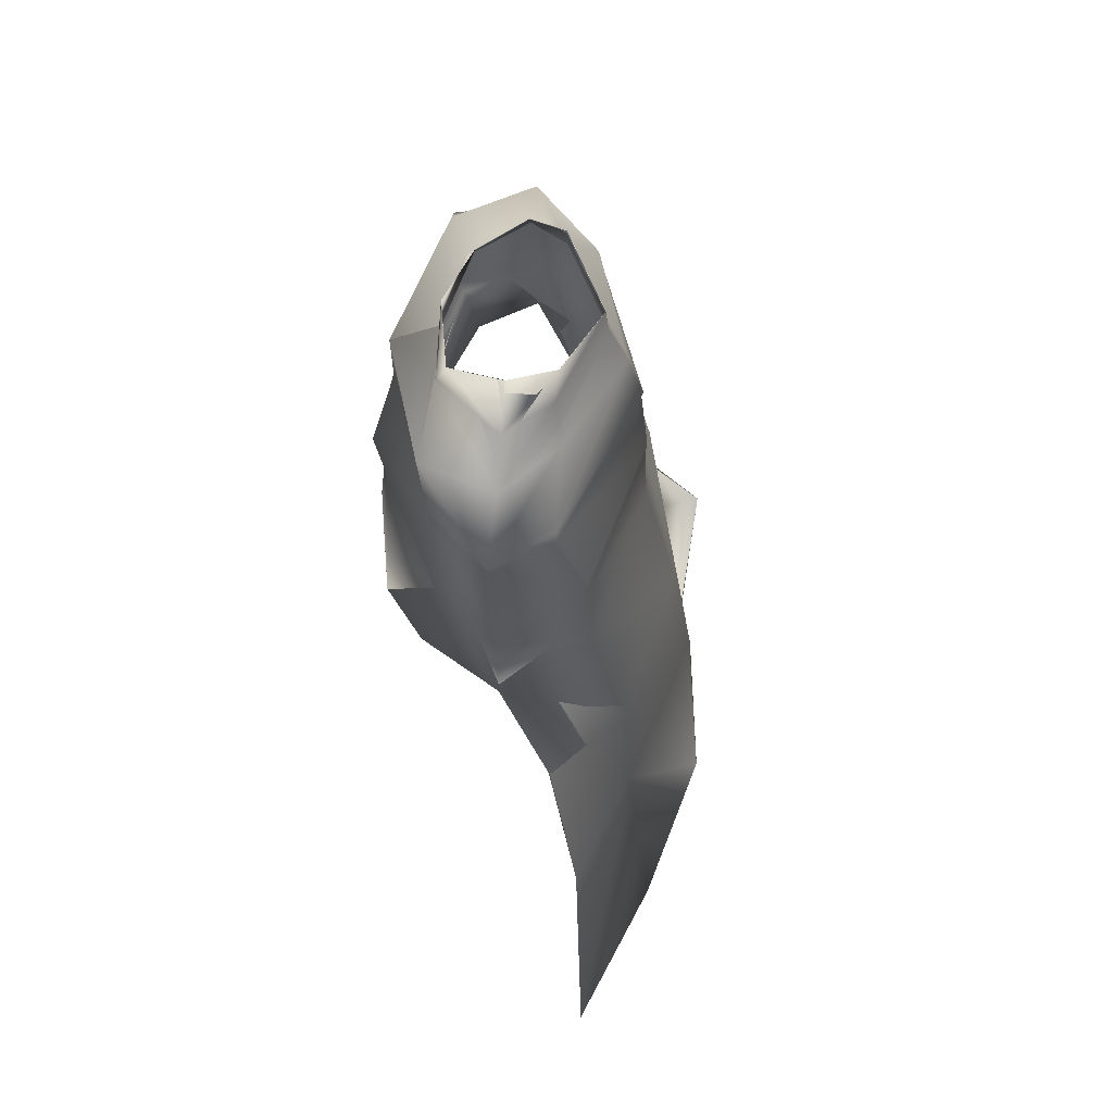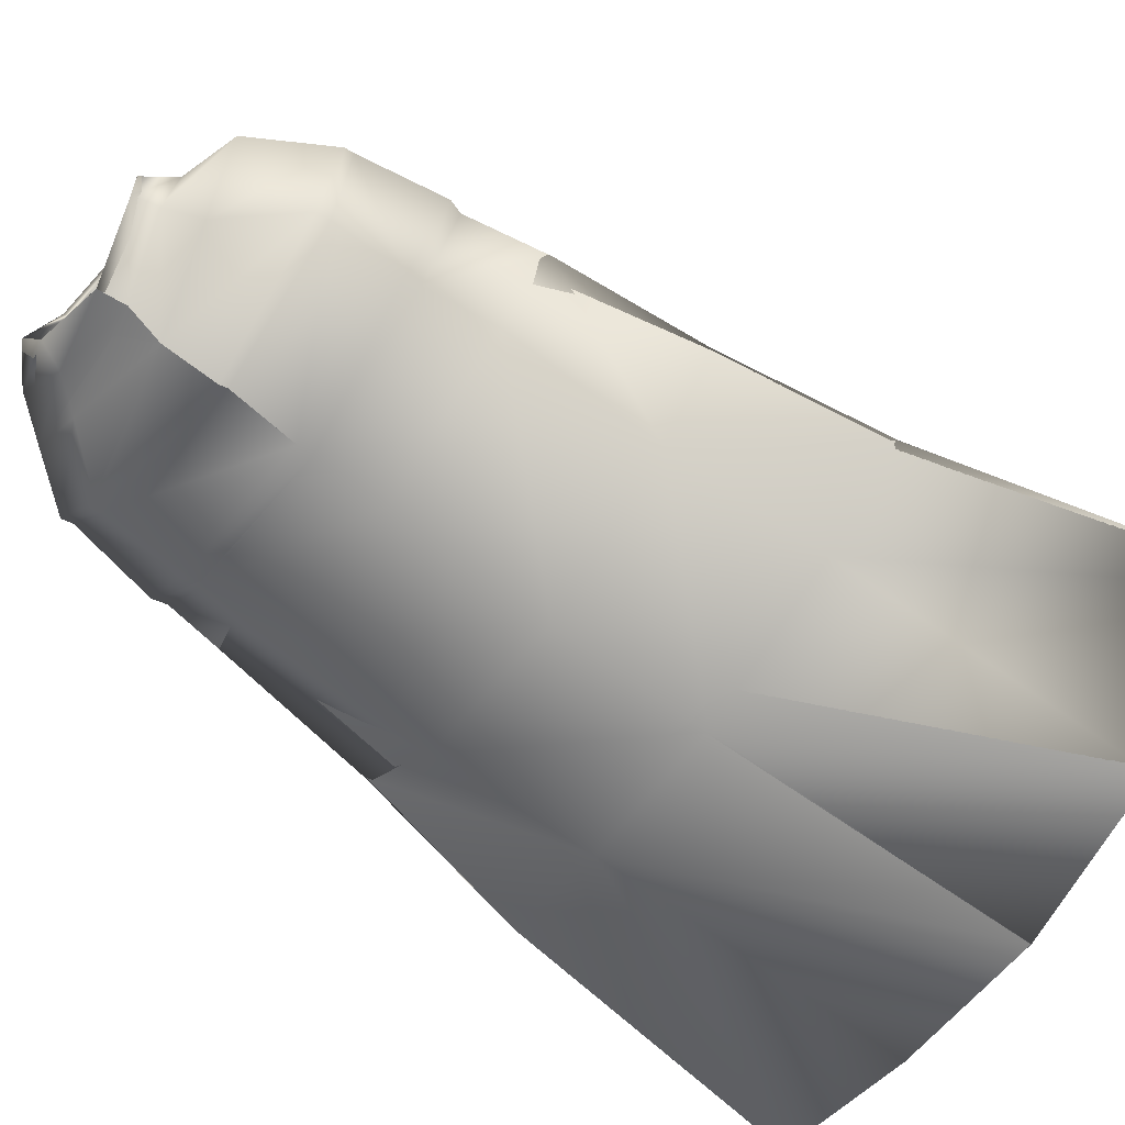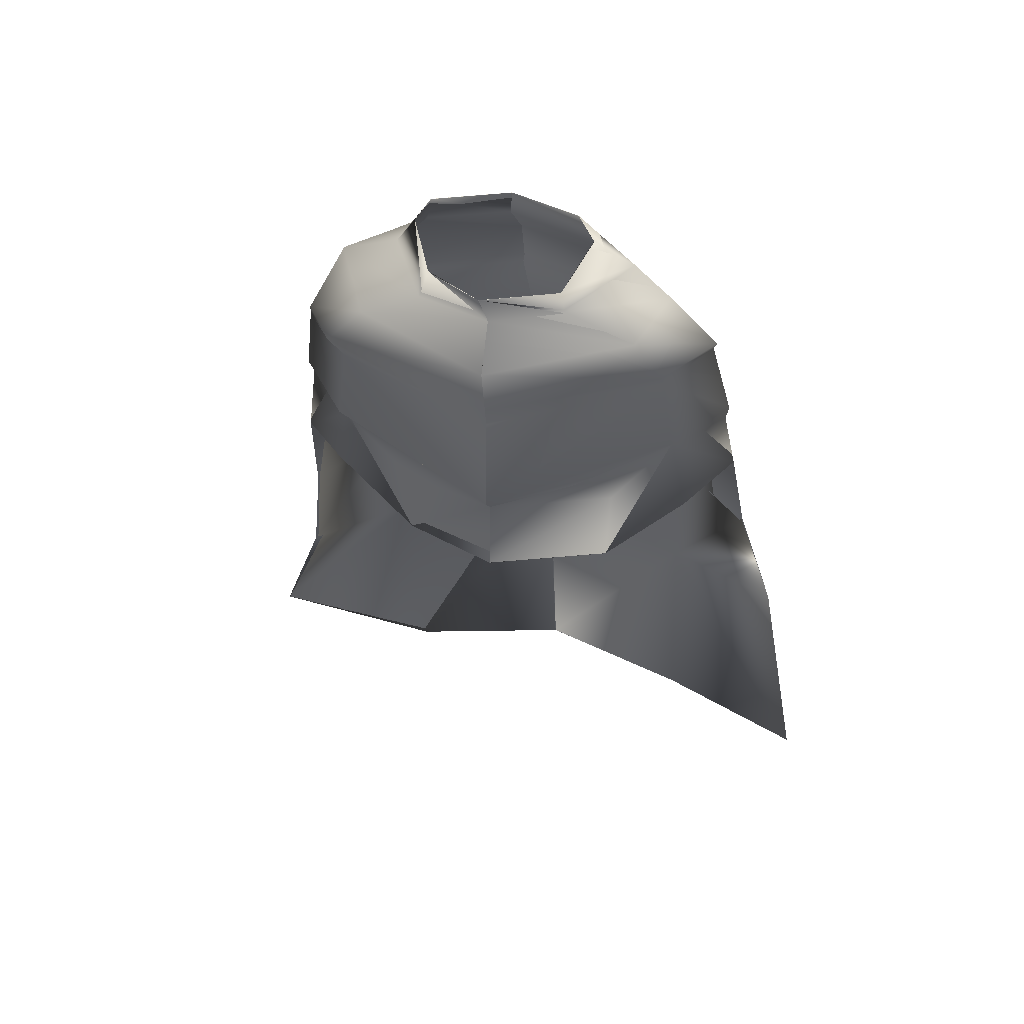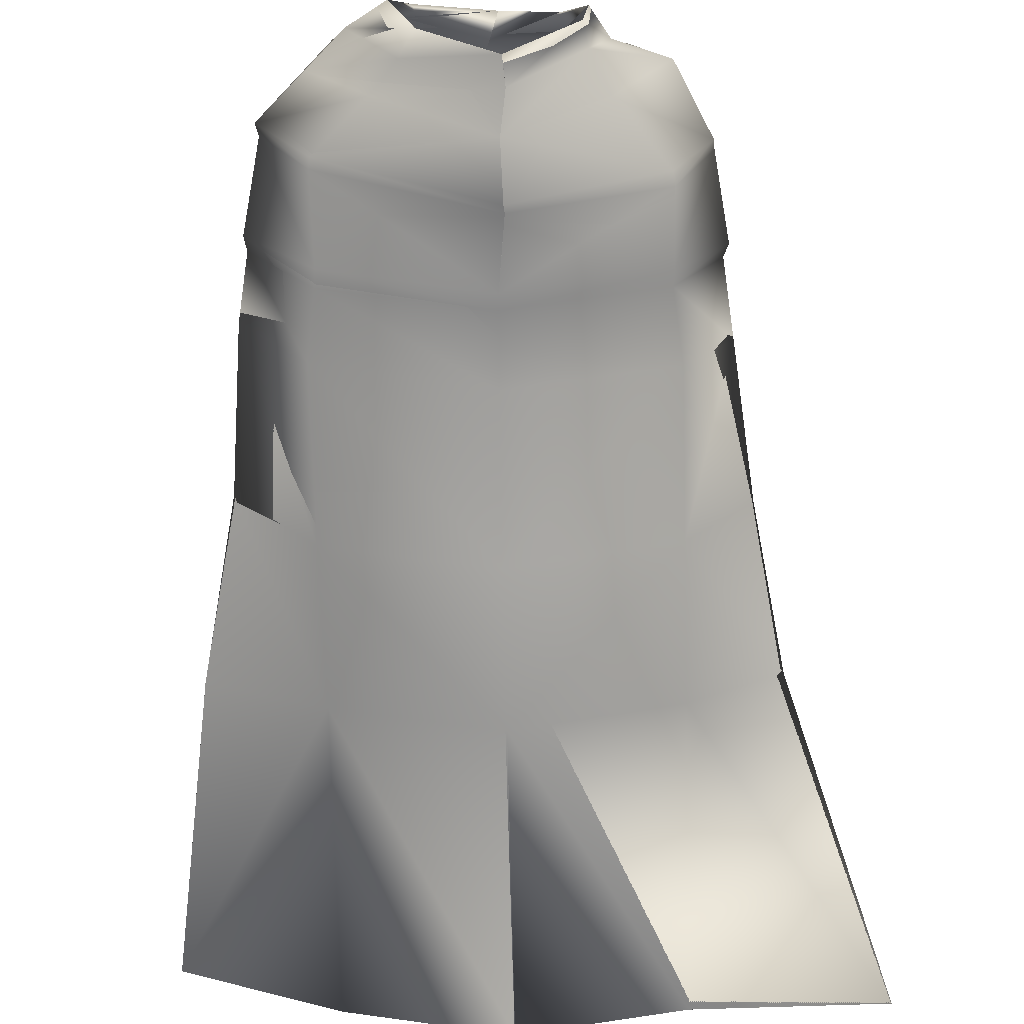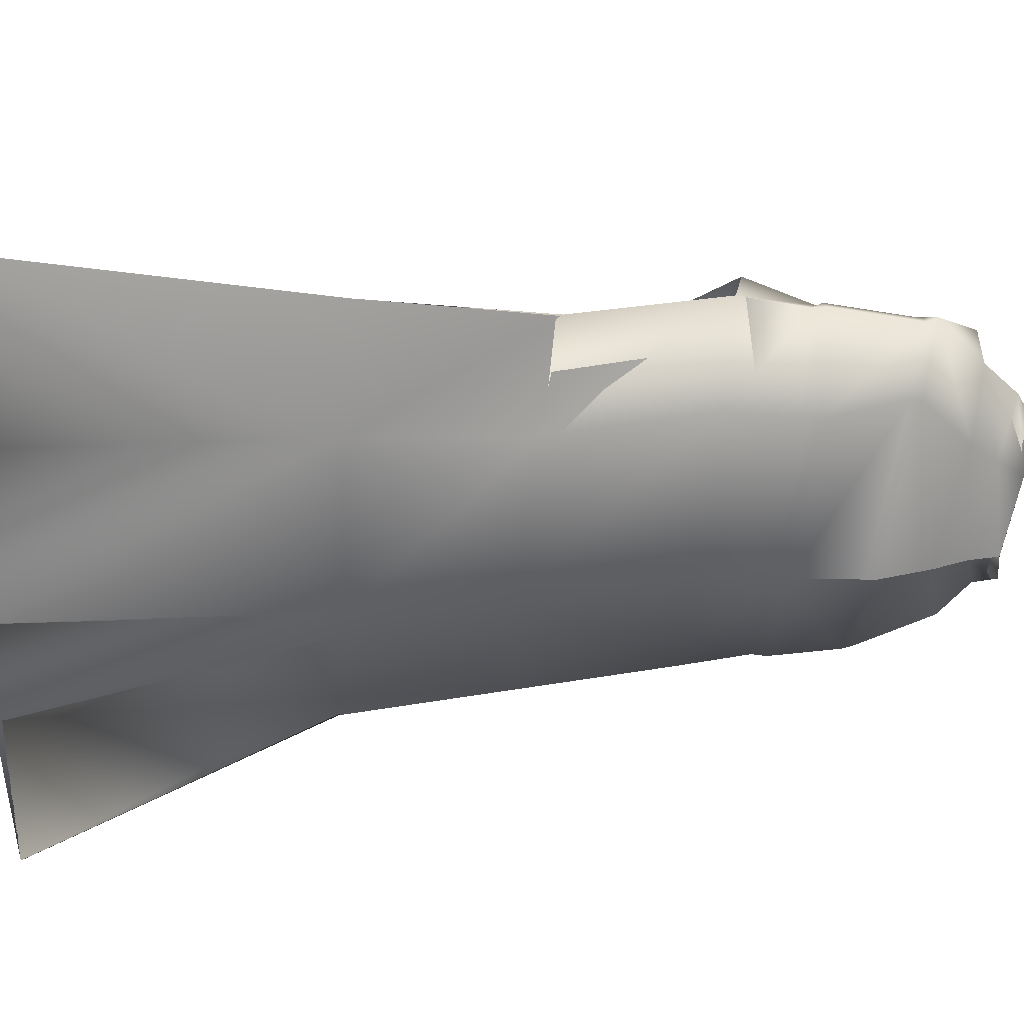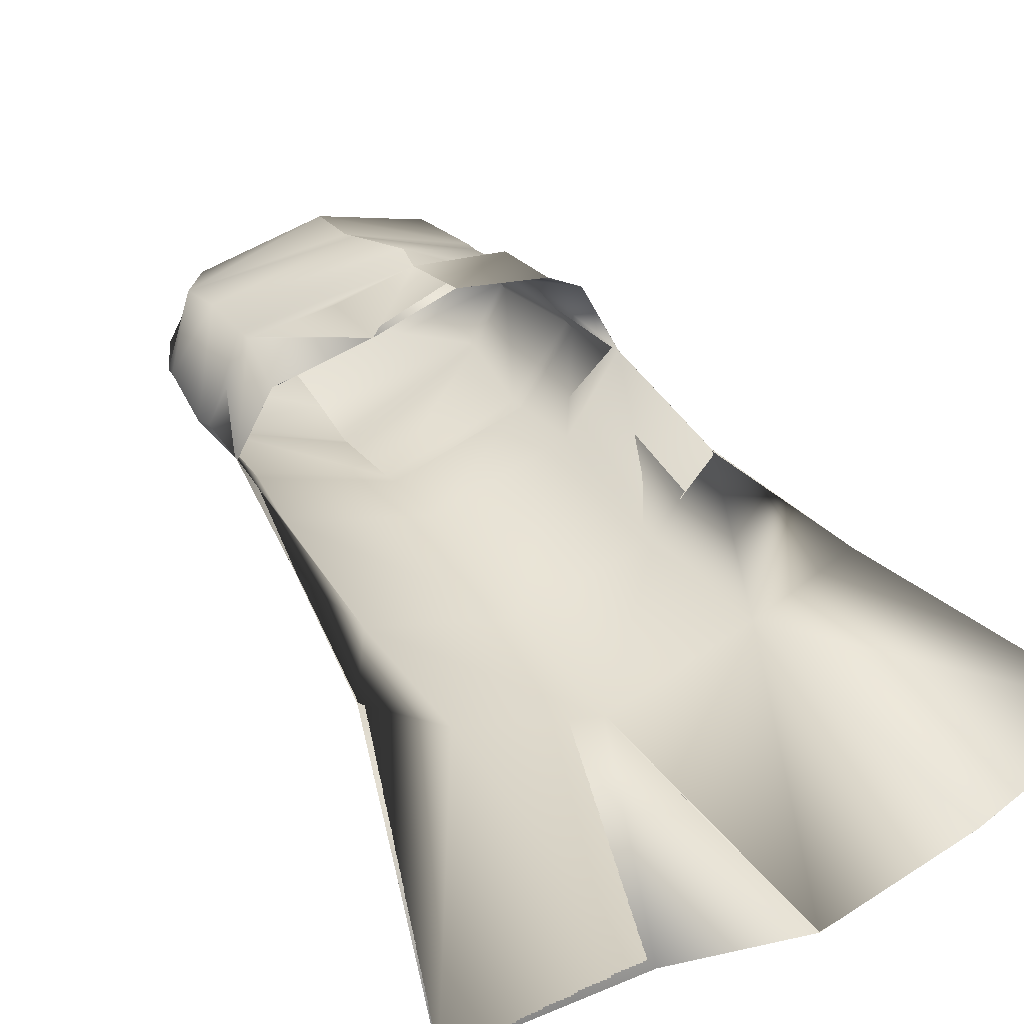
<metadata>
{"format":"obj","ext":"obj","renderer":"f3d","projection":"perspective","resolution":1024,"background":"white","views":[{"elev":62.9,"azim":97.0,"up":"+Y"},{"elev":-67.8,"azim":-122.9,"up":"+Z"},{"elev":52.6,"azim":14.2,"up":"+Y"},{"elev":-63.1,"azim":-177.6,"up":"+Z"},{"elev":-47.1,"azim":89.0,"up":"+Z"},{"elev":30.3,"azim":-30.6,"up":"+Z"}]}
</metadata>
<code>
o Capa_Stand_Cylinder.003
v 0.1332 2.543 -0.1155
v 0.1006 2.598 -0.1212
v 0.2294 2.58 -0.03866
v 0.1505 2.626 -0.03357
v 0.1259 2.556 0.09085
v 0.1102 2.572 0.07313
v 0.1874 2.486 -0.1351
v 0.3039 2.506 -0.03968
v 0.2635 2.518 0.1058
v 0.2982 2.381 -0.141
v 0.4026 2.411 -0.03201
v 0.3129 2.406 0.08045
v 0.2995 2.193 -0.1967
v 0.4387 2.205 -0.05304
v 0.3455 2.216 0.07884
v 0.3256 2.017 -0.2122
v 0.4624 2.038 -0.0528
v 0.3862 2.064 0.1014
v 0.3284 1.686 -0.2879
v 0.4901 1.728 -0.1489
v 0.3312 1.348 -0.2984
v 0.5718 1.363 -0.2157
v 0.2462 1.968 0.1937
v 0.3197 2.387 0.07322
v 0.396 2.388 -0.03853
v 0.3018 2.359 -0.1428
v 0.3472 2.203 0.06818
v 0.4337 2.174 -0.05028
v 0.3039 2.157 -0.2002
v 0.2331 2.14 0.133
v 0.349 0.6892 -0.3661
v 0.6791 0.7097 -0.2445
v 0.1344 2.545 -0.1182
v 0.1009 2.598 -0.1216
v 0.2291 2.58 -0.03675
v 0.1497 2.626 -0.03542
v 0.1251 2.552 0.09169
v 0.1121 2.586 0.073
v 0.1872 2.484 -0.1337
v 0.3038 2.506 -0.04038
v 0.2636 2.518 0.1061
v 0.2988 2.381 -0.1412
v 0.4024 2.411 -0.03244
v 0.313 2.406 0.08032
v 0.3001 2.193 -0.1993
v 0.4392 2.205 -0.05308
v 0.3448 2.216 0.07723
v 0.3254 2.018 -0.2117
v 0.4622 2.037 -0.05284
v 0.3859 2.064 0.1012
v 0.3283 1.686 -0.2881
v 0.4898 1.728 -0.149
v 0.3324 1.349 -0.3014
v 0.5718 1.363 -0.2157
v 0.2463 1.968 0.1936
v 0.3199 2.387 0.07336
v 0.3958 2.389 -0.03895
v 0.3022 2.359 -0.1437
v 0.3464 2.203 0.06722
v 0.4347 2.174 -0.05028
v 0.3033 2.158 -0.1996
v 0.2492 2.141 0.182
v 0.3489 0.6891 -0.3661
v 0.679 0.7098 -0.2446
v -0.05157 2.508 -0.1898
v -0.0477 2.565 -0.185
v -0.1962 2.542 -0.1007
v -0.1884 2.595 -0.09978
v -0.2372 2.538 -0.02903
v -0.201 2.601 -0.03192
v -0.1633 2.515 0.08309
v -0.1503 2.564 0.05943
v -0.02209 2.506 0.1038
v -0.03984 2.559 0.1042
v -0.03869 2.433 -0.2299
v -0.235 2.473 -0.1532
v -0.3473 2.496 -0.02616
v -0.2703 2.484 0.1216
v -0.01072 2.457 0.1982
v -0.03986 2.321 -0.2602
v -0.3391 2.327 -0.1382
v -0.4207 2.334 0.001713
v -0.3401 2.398 0.1308
v -0.005433 2.354 0.1962
v -0.02449 2.162 -0.2743
v -0.3375 2.152 -0.1713
v -0.4451 2.14 -0.01648
v -0.33 2.18 0.1313
v 0.007911 2.126 0.2491
v -0.01765 1.981 -0.2803
v -0.3496 1.975 -0.1898
v -0.4544 1.945 -0.01035
v -0.3538 1.99 0.0975
v 0.01296 1.924 0.2443
v -0.008535 1.658 -0.35
v -0.3445 1.656 -0.2631
v -0.485 1.645 -0.0909
v -0.004826 1.347 -0.3996
v -0.3414 1.327 -0.293
v -0.5377 1.306 -0.1591
v -0.1706 1.92 0.1874
v -0.04152 2.304 -0.2571
v -0.3135 2.343 0.116
v -0.4212 2.315 0.001412
v -0.3425 2.301 -0.1449
v -0.000975 2.319 0.2032
v -0.02301 2.13 -0.2718
v 0.00974 2.089 0.2257
v -0.321 2.163 0.1196
v -0.4334 2.113 -0.0158
v -0.334 2.122 -0.169
v -0.1633 2.058 0.1648
v 0.0077 0.6837 -0.4511
v -0.3347 0.6682 -0.3694
v -0.7322 0.6775 -0.3838
v -0.05178 2.508 -0.1906
v -0.04719 2.565 -0.1851
v -0.1969 2.544 -0.1019
v -0.1882 2.594 -0.09934
v -0.2387 2.538 -0.02934
v -0.2008 2.601 -0.03175
v -0.1638 2.516 0.08319
v -0.1511 2.56 0.05882
v -0.02198 2.506 0.1046
v -0.03982 2.559 0.1044
v -0.03886 2.433 -0.2299
v -0.2347 2.474 -0.1527
v -0.3476 2.496 -0.02352
v -0.2702 2.484 0.1216
v -0.01099 2.457 0.1969
v -0.03982 2.321 -0.2602
v -0.3391 2.327 -0.1378
v -0.421 2.335 0.001535
v -0.3405 2.398 0.131
v -0.005415 2.354 0.1962
v -0.02464 2.162 -0.2744
v -0.3377 2.152 -0.1718
v -0.4459 2.141 -0.01775
v -0.3293 2.181 0.1289
v 0.00789 2.126 0.249
v -0.01783 1.981 -0.28
v -0.3498 1.975 -0.1898
v -0.4543 1.945 -0.01031
v -0.3537 1.99 0.09735
v 0.01288 1.924 0.2442
v -0.008766 1.658 -0.3504
v -0.3448 1.656 -0.2635
v -0.485 1.645 -0.09093
v -0.004797 1.347 -0.3995
v -0.3415 1.327 -0.2931
v -0.5377 1.306 -0.1591
v -0.1707 1.92 0.1874
v -0.04159 2.304 -0.257
v -0.3137 2.343 0.1162
v -0.4217 2.315 0.001176
v -0.3426 2.301 -0.1448
v -0.001031 2.319 0.2031
v -0.02317 2.13 -0.2719
v 0.00993 2.089 0.2258
v -0.3213 2.163 0.1177
v -0.4352 2.114 -0.0171
v -0.3345 2.122 -0.1701
v -0.1682 2.085 0.1868
v 0.007703 0.6838 -0.4511
v -0.3347 0.6682 -0.3694
v -0.7322 0.6775 -0.3838
f 65 1 66
f 1 3 2
f 3 5 6
f 5 73 74
f 5 9 73
f 3 8 5
f 1 7 8
f 65 75 7
f 9 12 79
f 8 11 9
f 7 10 11
f 75 80 10
f 24 15 89
f 25 14 24
f 26 13 25
f 102 85 26
f 30 23 94
f 28 17 27
f 29 16 28
f 107 90 29
f 16 19 17
f 90 95 16
f 19 21 20
f 95 98 19
f 27 18 23
f 11 25 12
f 10 26 11
f 80 102 10
f 12 24 84
f 14 28 15
f 13 29 14
f 85 107 13
f 89 30 108
f 22 21 32
f 21 98 113
f 116 117 33
f 33 34 35
f 35 36 38
f 37 38 125
f 37 124 41
f 35 37 40
f 33 35 40
f 116 33 39
f 41 130 44
f 40 41 43
f 39 40 43
f 126 39 42
f 56 157 140
f 57 56 46
f 58 57 45
f 153 58 136
f 62 159 145
f 60 59 49
f 61 60 48
f 158 61 141
f 48 49 51
f 141 48 146
f 51 52 53
f 146 51 149
f 59 62 55
f 43 44 57
f 42 43 58
f 131 42 153
f 44 135 56
f 46 47 60
f 45 46 61
f 136 45 158
f 59 159 62
f 54 64 53
f 53 63 164
f 6 74 38
f 94 23 55
f 32 31 63
f 2 4 36
f 66 2 34
f 4 6 38
f 18 17 50
f 17 20 52
f 22 32 54
f 31 113 63
f 23 18 50
f 20 22 54
f 65 66 68
f 67 68 69
f 69 70 71
f 71 72 73
f 71 73 78
f 69 71 77
f 67 69 77
f 65 67 75
f 78 79 83
f 77 78 82
f 76 77 82
f 75 76 81
f 103 106 89
f 104 103 87
f 105 104 86
f 102 105 85
f 112 108 101
f 110 109 92
f 111 110 92
f 107 111 91
f 91 92 96
f 90 91 95
f 96 97 100
f 95 96 98
f 109 112 101
f 82 83 104
f 81 82 105
f 80 81 105
f 83 84 106
f 87 88 110
f 86 87 111
f 85 86 107
f 109 108 112
f 100 115 99
f 99 114 98
f 116 118 119
f 118 120 119
f 120 122 121
f 122 124 123
f 122 129 124
f 120 128 122
f 118 127 128
f 116 126 118
f 129 134 130
f 128 133 129
f 127 132 133
f 126 131 132
f 154 139 140
f 155 138 154
f 156 137 155
f 153 136 156
f 163 152 159
f 161 143 160
f 162 142 143
f 158 141 142
f 142 147 143
f 141 146 142
f 147 150 151
f 146 149 147
f 160 144 152
f 133 155 134
f 132 156 133
f 131 153 156
f 134 154 157
f 138 161 139
f 137 162 138
f 136 158 137
f 160 163 159
f 151 150 166
f 150 149 165
f 72 123 74
f 89 140 159
f 94 145 152
f 73 124 79
f 115 166 165
f 102 153 80
f 68 119 121
f 79 130 84
f 106 157 89
f 66 117 68
f 74 125 124
f 85 136 102
f 113 164 149
f 70 121 72
f 93 144 92
f 92 143 97
f 100 151 115
f 75 126 65
f 114 165 164
f 108 159 94
f 101 152 144
f 80 131 126
f 97 148 100
f 65 116 66
f 84 135 157
f 1 2 66
f 3 4 2
f 4 3 6
f 6 5 74
f 9 79 73
f 8 9 5
f 3 1 8
f 1 65 7
f 12 84 79
f 11 12 9
f 8 7 11
f 7 75 10
f 106 24 89
f 14 15 24
f 13 14 25
f 85 13 26
f 108 30 94
f 17 18 27
f 16 17 28
f 90 16 29
f 19 20 17
f 95 19 16
f 21 22 20
f 98 21 19
f 30 27 23
f 25 24 12
f 26 25 11
f 102 26 10
f 24 106 84
f 28 27 15
f 29 28 14
f 107 29 13
f 15 27 89
f 27 30 89
f 21 31 32
f 31 21 113
f 117 34 33
f 34 36 35
f 37 35 38
f 124 37 125
f 124 130 41
f 37 41 40
f 39 33 40
f 126 116 39
f 130 135 44
f 41 44 43
f 42 39 43
f 131 126 42
f 47 56 140
f 56 47 46
f 57 46 45
f 58 45 136
f 55 62 145
f 59 50 49
f 60 49 48
f 61 48 141
f 49 52 51
f 48 51 146
f 52 54 53
f 51 53 149
f 50 59 55
f 44 56 57
f 43 57 58
f 42 58 153
f 135 157 56
f 47 59 60
f 46 60 61
f 45 61 158
f 47 140 59
f 140 159 59
f 64 63 53
f 149 53 164
f 74 125 38
f 145 94 55
f 64 32 63
f 34 2 36
f 117 66 34
f 36 4 38
f 17 49 50
f 49 17 52
f 32 64 54
f 113 164 63
f 55 23 50
f 52 20 54
f 67 65 68
f 68 70 69
f 70 72 71
f 72 74 73
f 73 79 78
f 71 78 77
f 76 67 77
f 67 76 75
f 79 84 83
f 78 83 82
f 81 76 82
f 80 75 81
f 88 103 89
f 103 88 87
f 104 87 86
f 105 86 85
f 108 94 101
f 109 93 92
f 91 111 92
f 90 107 91
f 92 97 96
f 91 96 95
f 99 96 100
f 96 99 98
f 93 109 101
f 83 103 104
f 82 104 105
f 102 80 105
f 103 83 106
f 88 109 110
f 87 110 111
f 86 111 107
f 88 89 108
f 109 88 108
f 115 114 99
f 114 113 98
f 117 116 119
f 120 121 119
f 122 123 121
f 124 125 123
f 129 130 124
f 128 129 122
f 120 118 128
f 126 127 118
f 134 135 130
f 133 134 129
f 128 127 133
f 127 126 132
f 157 154 140
f 138 139 154
f 137 138 155
f 136 137 156
f 152 145 159
f 143 144 160
f 161 162 143
f 162 158 142
f 147 148 143
f 146 147 142
f 148 147 151
f 149 150 147
f 163 160 152
f 155 154 134
f 156 155 133
f 132 131 156
f 135 134 157
f 161 160 139
f 162 161 138
f 158 162 137
f 139 160 159
f 140 139 159
f 150 165 166
f 149 164 165
f 123 125 74
f 108 89 159
f 101 94 152
f 124 130 79
f 114 115 165
f 153 131 80
f 70 68 121
f 130 135 84
f 157 140 89
f 117 119 68
f 73 74 124
f 136 153 102
f 98 113 149
f 121 123 72
f 144 143 92
f 143 148 97
f 151 166 115
f 126 116 65
f 113 114 164
f 159 145 94
f 93 101 144
f 75 80 126
f 148 151 100
f 116 117 66
f 106 84 157

</code>
